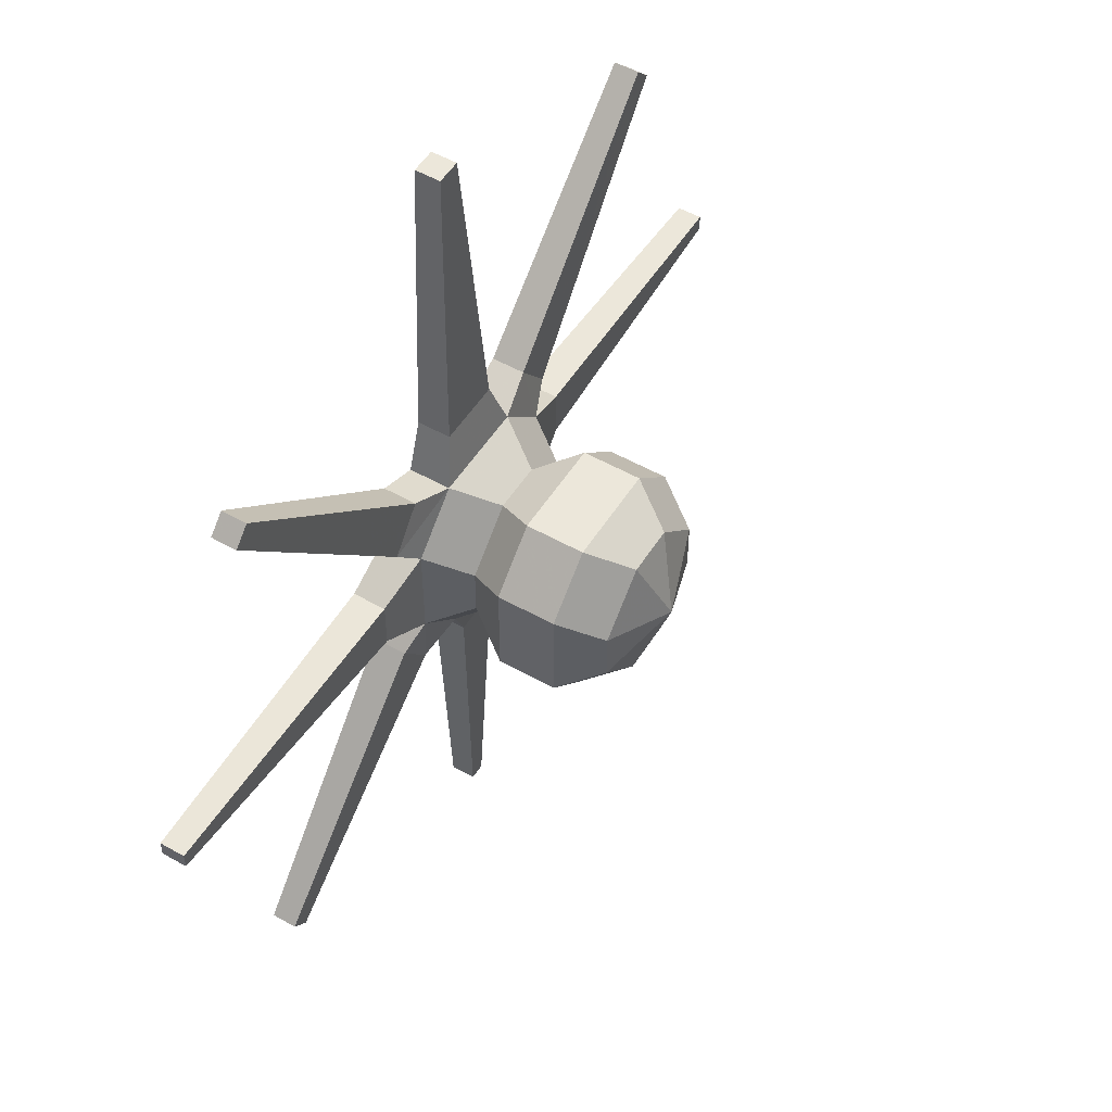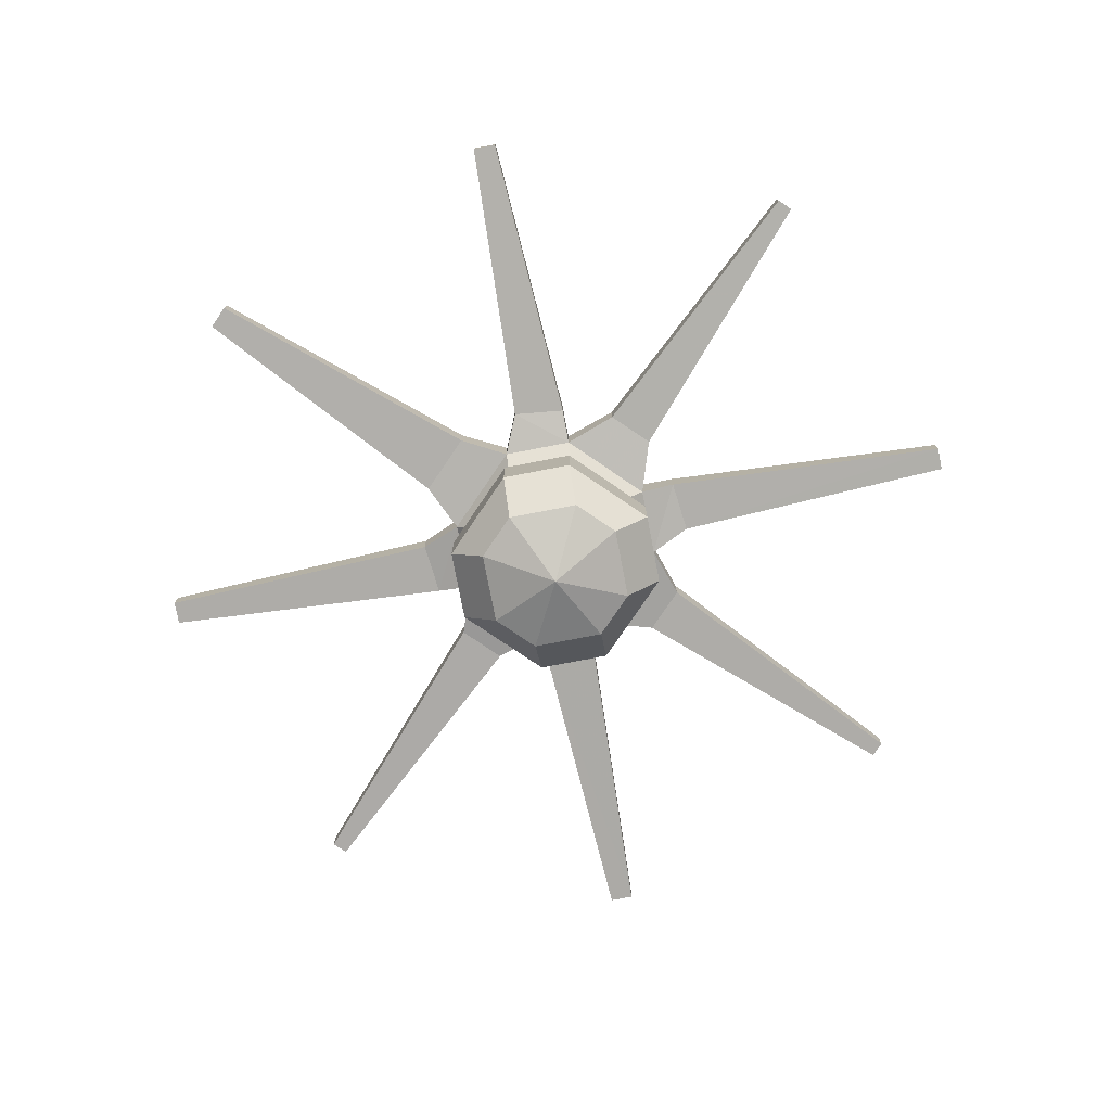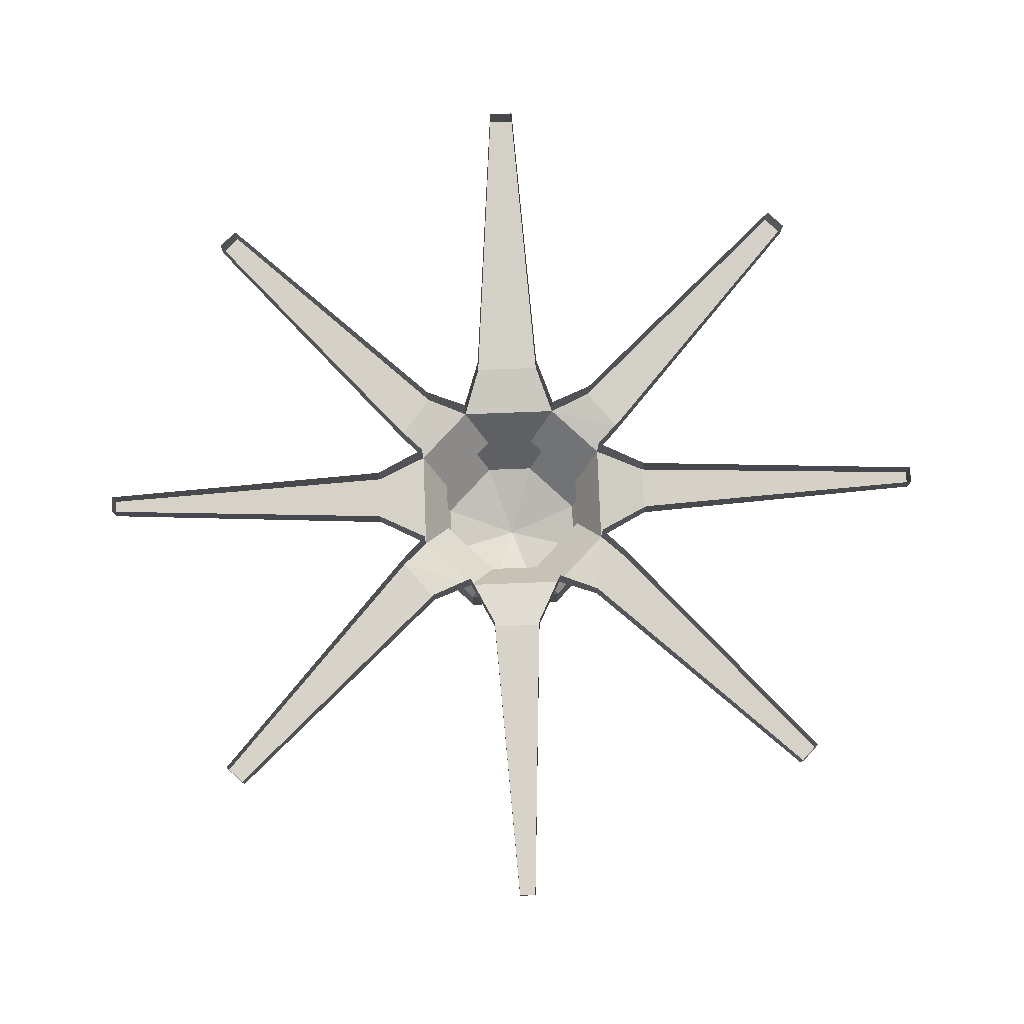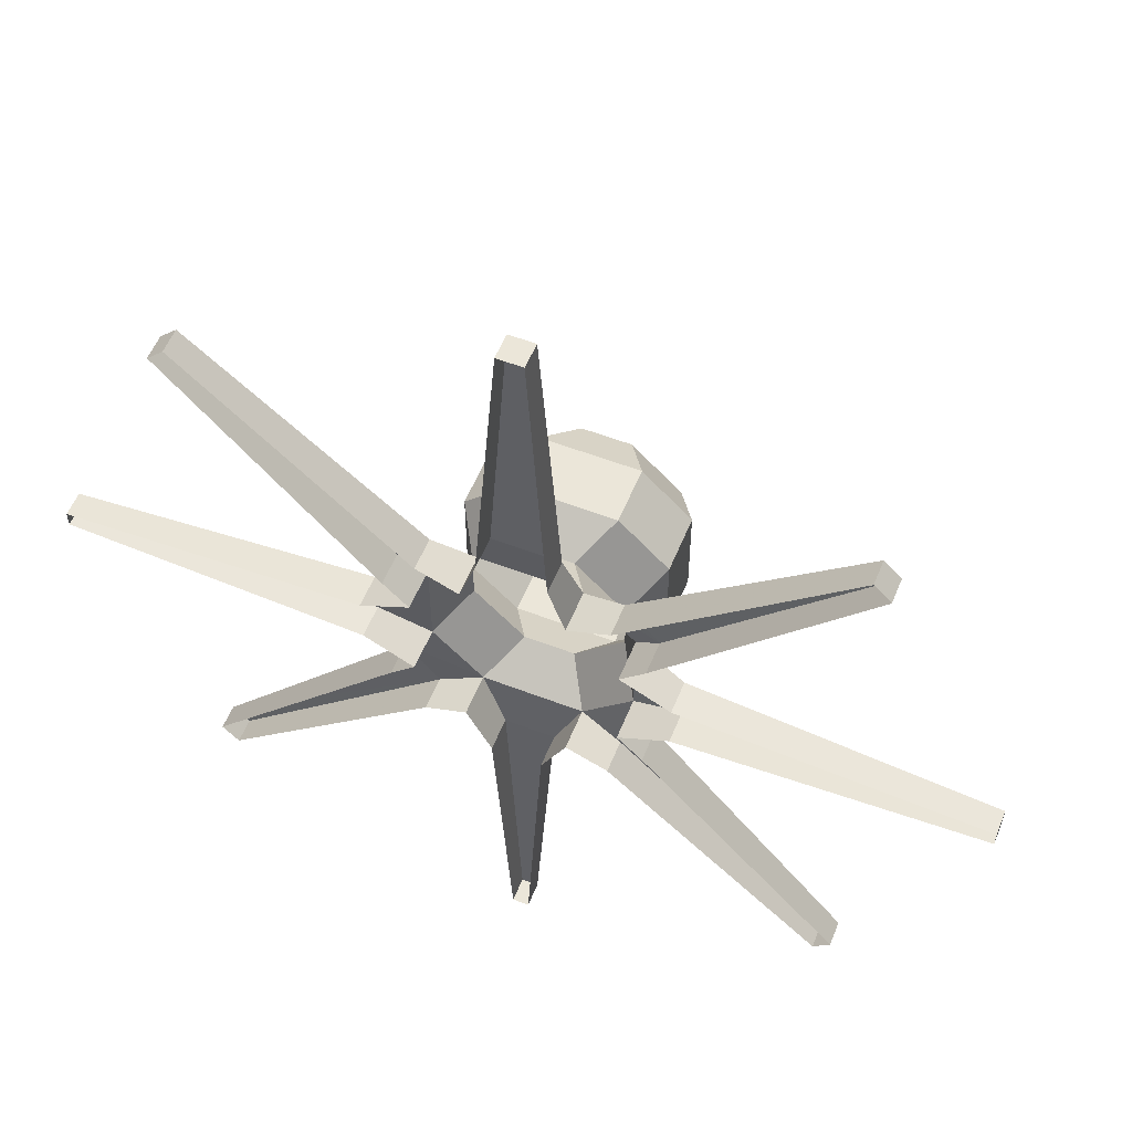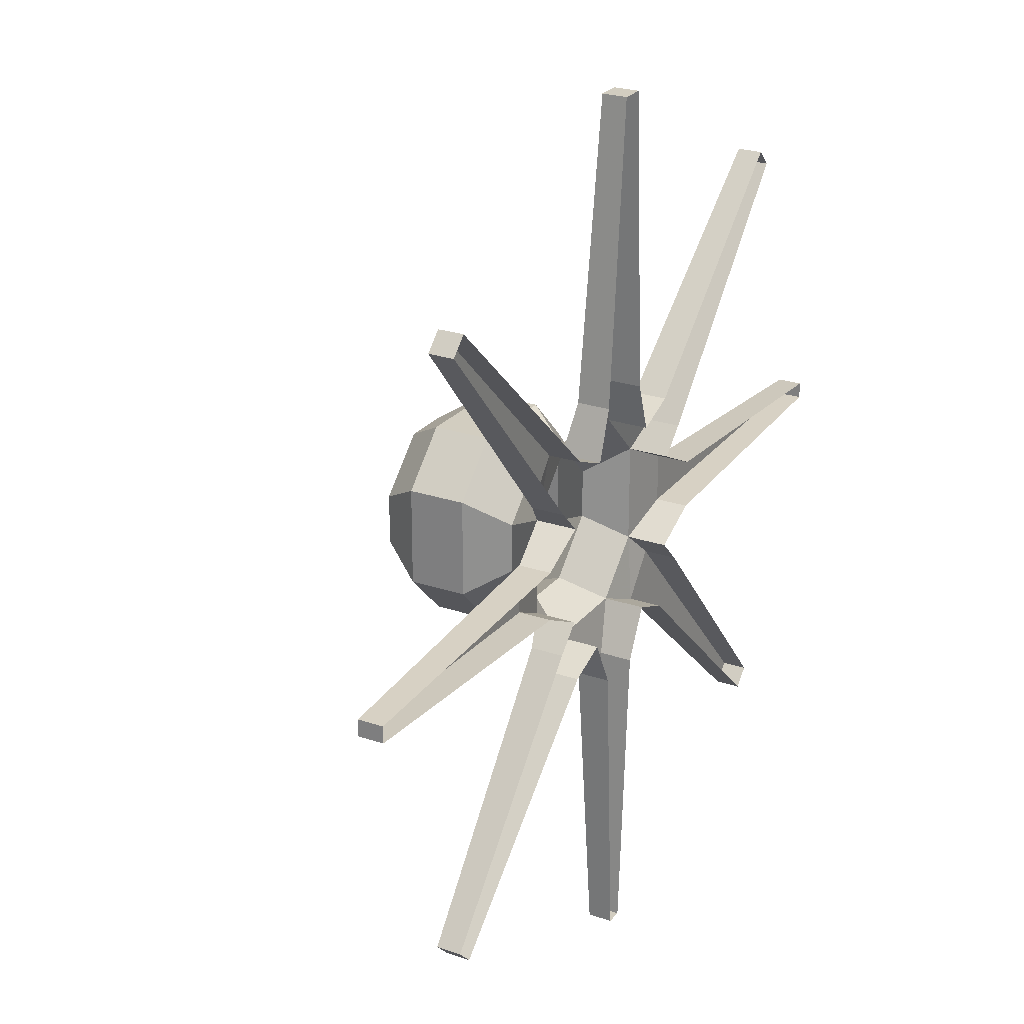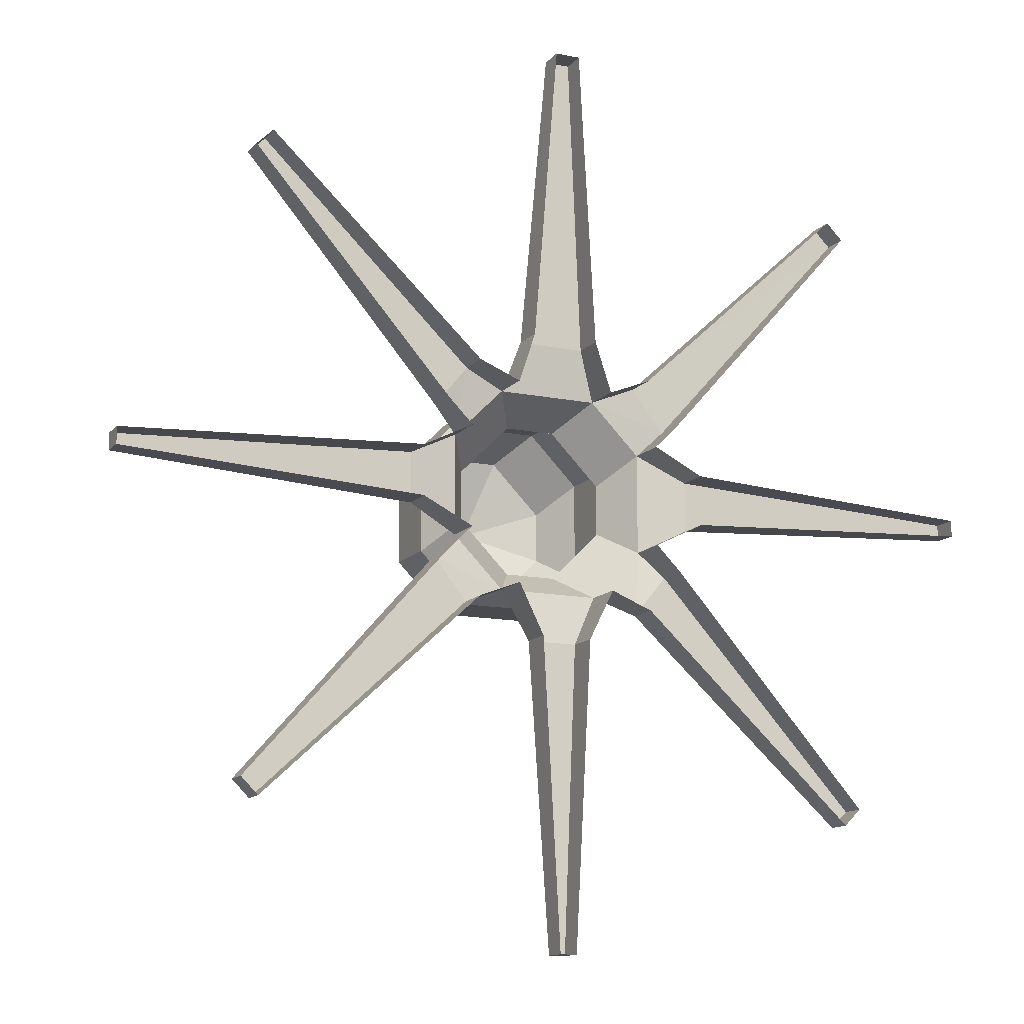
<metadata>
{"format":"obj","ext":"obj","renderer":"f3d","projection":"perspective","resolution":1024,"background":"white","views":[{"elev":52.4,"azim":-58.6,"up":"+Z"},{"elev":-77.5,"azim":55.9,"up":"+Y"},{"elev":78.3,"azim":177.8,"up":"+Y"},{"elev":56.0,"azim":-158.0,"up":"+Z"},{"elev":24.7,"azim":119.1,"up":"+Z"},{"elev":-13.2,"azim":155.0,"up":"+Z"}]}
</metadata>
<code>
v -0.04688 -0.03906 0.09375
v -0.09375 -0.03906 0.04688
v -0.07031 -0.07812 0.02344
v -0.02344 -0.07812 0.07031
v 0.04688 -0.03906 0.09375
v -0.03125 -0.03125 0.1406
v -0.04688 0 0.09375
v -0.08594 0 0.1094
v -0.08594 -0.03125 0.1094
v -0.1172 -0.03125 0.07031
v -0.09375 0 0.04688
v -0.1406 0 0.02344
v -0.1406 -0.03125 0.02344
v -0.1406 -0.03125 -0.02344
v -0.09375 -0.03906 -0.04688
v -0.07031 -0.07812 -0.02344
v -0.09375 -0.1172 -0.04688
v -0.09375 -0.1172 0.04688
v -0.04688 -0.1172 0.09375
v 0.02344 -0.07812 0.07031
v 0.09375 -0.03906 0.04688
v 0.08594 -0.03125 0.1094
v 0.04688 0 0.09375
v 0.03125 0 0.1406
v 0.03125 -0.03125 0.1406
v -0.01562 -0.02344 0.4219
v -0.03125 0 0.1406
v -0.04688 -0.03906 -0.09375
v -0.02344 -0.07812 -0.07031
v -0.04688 -0.1172 -0.09375
v -0.04688 -0.1719 -0.09375
v -0.09375 -0.1719 -0.04688
v -0.09375 -0.1719 0.04688
v -0.04688 -0.1719 0.09375
v 0.04688 -0.1172 0.09375
v 0.07031 -0.07812 0.02344
v 0.09375 -0.03906 -0.04688
v 0.1406 -0.03125 0.02344
v 0.09375 0 0.04688
v 0.1172 0 0.07031
v 0.1172 -0.03125 0.07031
v 0.2891 -0.02344 0.2969
v 0.08594 0 0.1094
v 0.04688 -0.03906 -0.09375
v 0.02344 -0.07812 -0.07031
v 0.04688 -0.1172 -0.09375
v 0.04688 -0.1719 -0.09375
v 0.02344 -0.2109 -0.07031
v -0.02344 -0.2109 -0.07031
v -0.07031 -0.2109 -0.02344
v -0.07031 -0.2109 0.02344
v -0.02344 -0.2109 0.07031
v 0.04688 -0.1719 0.09375
v 0.09375 -0.1172 0.04688
v 0.07031 -0.07812 -0.02344
v 0.1172 -0.03125 -0.07031
v 0.09375 0 -0.04688
v 0.1406 0 -0.02344
v 0.1406 -0.03125 -0.02344
v 0.4219 -0.02344 0.007812
v 0.1406 0 0.02344
v 0.09375 -0.1172 -0.04688
v 0.09375 -0.1719 -0.04688
v 0.07031 -0.2109 -0.02344
v 0 -0.2344 0
v 0.02344 -0.2109 0.07031
v 0.09375 -0.1719 0.04688
v 0.07031 -0.2109 0.02344
v 0.4219 -0.02344 -0.007812
v 0.4219 0 -0.007812
v 0.4219 0 0.007812
v 0.3047 -0.02344 0.2812
v 0.3047 0 0.2812
v 0.2891 0 0.2969
v 0.007812 -0.02344 0.4219
v 0.007812 0 0.4219
v -0.01562 0 0.4219
v -0.2891 -0.02344 0.2969
v -0.3047 -0.02344 0.2812
v -0.1172 0 0.07031
v -0.2891 0 0.2969
v -0.3047 0 0.2812
v -0.4219 -0.02344 0.007812
v -0.4219 -0.02344 -0.007812
v -0.1406 0 -0.02344
v -0.09375 0 -0.04688
v -0.1172 0 -0.07031
v -0.1172 -0.03125 -0.07031
v -0.08594 -0.03125 -0.1094
v -0.04688 0 -0.09375
v -0.02344 0 -0.1406
v -0.02344 -0.03125 -0.1406
v 0.02344 -0.03125 -0.1406
v 0.04688 0 -0.09375
v 0.08594 0 -0.1094
v 0.08594 -0.03125 -0.1094
v 0.3047 -0.02344 -0.2812
v 0.1172 0 -0.07031
v -0.4219 0 -0.007812
v -0.4219 0 0.007812
v -0.3047 -0.02344 -0.2812
v -0.2891 -0.02344 -0.2969
v -0.08594 0 -0.1094
v -0.2891 0 -0.2969
v -0.3047 0 -0.2812
v -0.007812 -0.02344 -0.4219
v 0.007812 -0.02344 -0.4219
v 0.02344 0 -0.1406
v 0.007812 0 -0.4219
v -0.007812 0 -0.4219
v 0.2891 -0.02344 -0.2969
v 0.2891 0 -0.2969
v 0.3047 0 -0.2812
f 1 2 3
f 1 3 4
f 1 4 5
f 1 5 6
f 1 6 7
f 1 7 8
f 1 8 9
f 1 9 10
f 1 10 2
f 2 10 11
f 2 11 12
f 2 12 13
f 2 13 14
f 2 14 15
f 2 15 16
f 2 16 3
f 3 16 17
f 3 17 18
f 3 18 4
f 4 18 19
f 4 19 20
f 4 20 5
f 5 20 21
f 5 21 22
f 5 22 23
f 5 23 24
f 5 24 25
f 5 25 6
f 6 25 26
f 6 26 27
f 6 27 7
f 15 28 29
f 15 29 16
f 16 29 30
f 16 30 17
f 17 30 31
f 17 31 32
f 17 32 18
f 18 32 33
f 18 33 19
f 19 33 34
f 19 34 35
f 19 35 20
f 20 35 36
f 20 36 21
f 21 36 37
f 21 37 38
f 21 38 39
f 21 39 40
f 21 40 41
f 21 41 22
f 22 41 42
f 22 42 43
f 22 43 23
f 28 44 45
f 28 45 29
f 29 45 46
f 29 46 30
f 30 46 47
f 30 47 31
f 31 47 48
f 31 48 49
f 31 49 32
f 32 49 50
f 32 50 33
f 33 50 51
f 33 51 34
f 34 51 52
f 34 52 53
f 34 53 35
f 35 53 54
f 35 54 36
f 36 54 55
f 36 55 37
f 37 55 44
f 37 44 56
f 37 56 57
f 37 57 58
f 37 58 59
f 37 59 38
f 38 59 60
f 38 60 61
f 38 61 39
f 44 55 45
f 45 55 62
f 45 62 46
f 46 62 63
f 46 63 47
f 47 63 64
f 47 64 48
f 48 64 65
f 48 65 49
f 49 65 50
f 50 65 51
f 51 65 52
f 52 65 66
f 52 66 53
f 53 66 67
f 53 67 54
f 54 67 62
f 54 62 55
f 67 63 62
f 63 67 68
f 63 68 64
f 64 68 65
f 65 68 66
f 66 68 67
f 59 69 60
f 60 69 70
f 60 70 71
f 60 71 61
f 70 69 59
f 70 59 58
f 41 72 42
f 42 72 73
f 42 73 74
f 42 74 43
f 73 72 41
f 73 41 40
f 25 75 26
f 26 75 76
f 26 76 77
f 26 77 27
f 76 75 25
f 76 25 24
f 9 78 79
f 9 79 10
f 10 79 80
f 10 80 11
f 81 78 9
f 81 9 8
f 80 79 82
f 82 79 81
f 81 79 78
f 13 83 84
f 13 84 14
f 14 84 85
f 14 85 86
f 14 86 15
f 15 86 87
f 15 87 88
f 15 88 89
f 15 89 28
f 28 89 90
f 28 90 91
f 28 91 92
f 28 92 93
f 28 93 44
f 44 93 94
f 44 94 95
f 44 95 96
f 44 96 56
f 56 96 97
f 56 97 98
f 56 98 57
f 85 84 99
f 99 84 100
f 100 84 83
f 100 83 13
f 100 13 12
f 88 101 102
f 88 102 89
f 89 102 103
f 89 103 90
f 103 102 104
f 104 102 105
f 105 102 101
f 105 101 88
f 105 88 87
f 92 106 107
f 92 107 93
f 93 107 108
f 93 108 94
f 108 107 109
f 109 107 110
f 110 107 106
f 110 106 92
f 110 92 91
f 96 111 97
f 97 111 112
f 97 112 113
f 97 113 98
f 112 111 96
f 112 96 95

</code>
